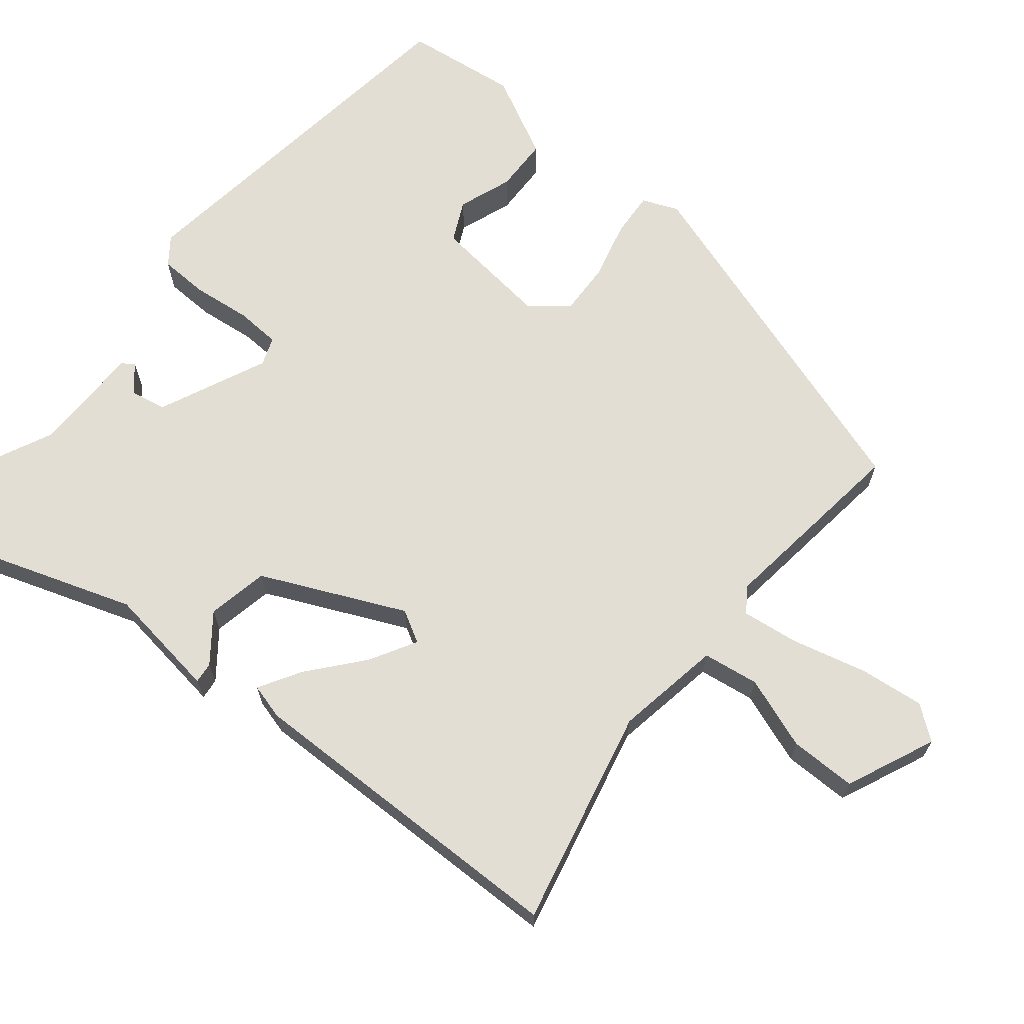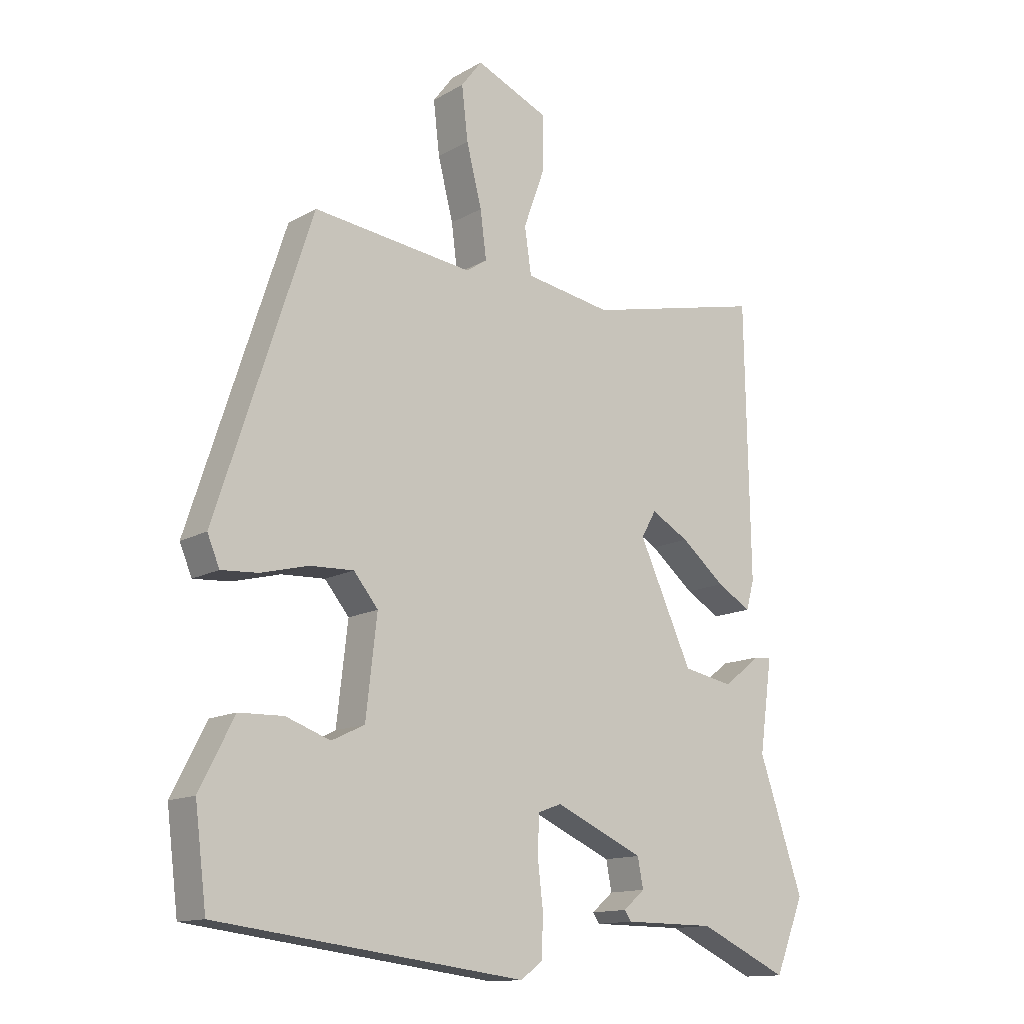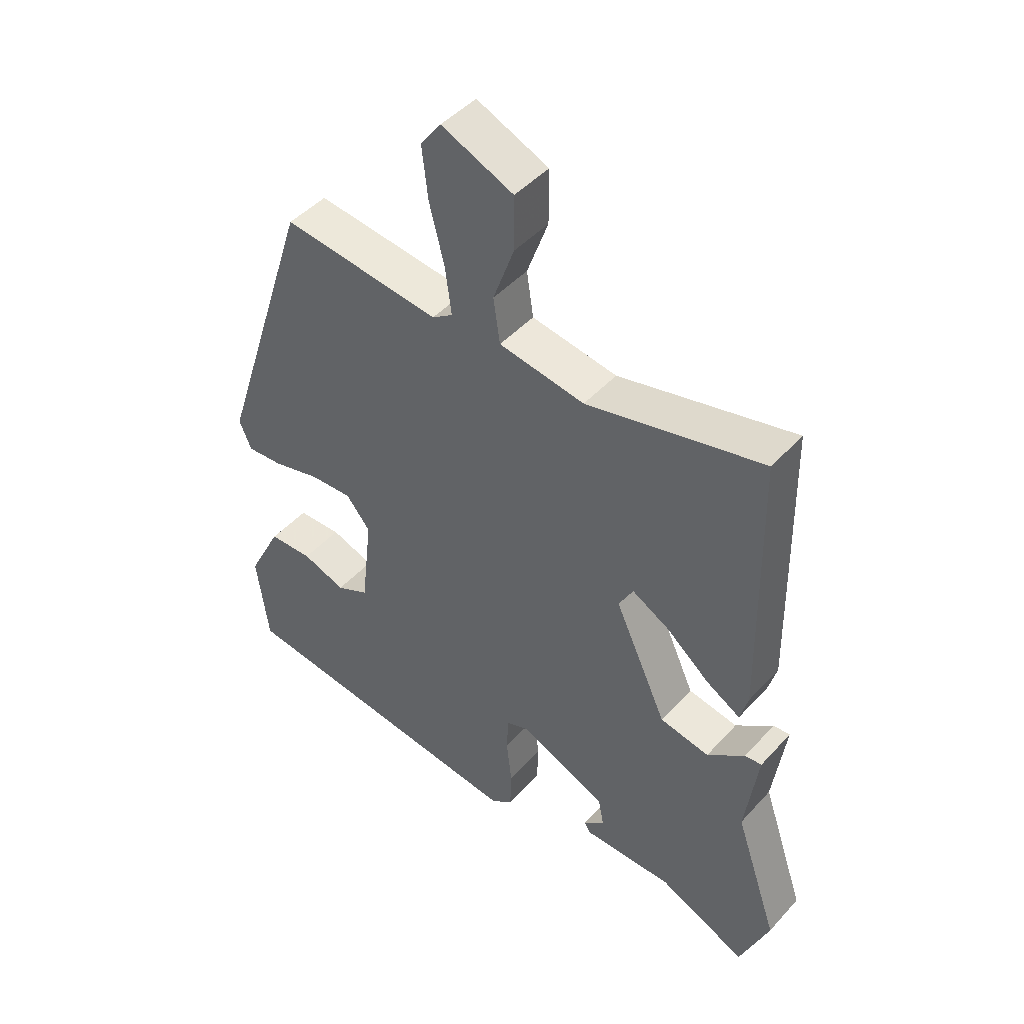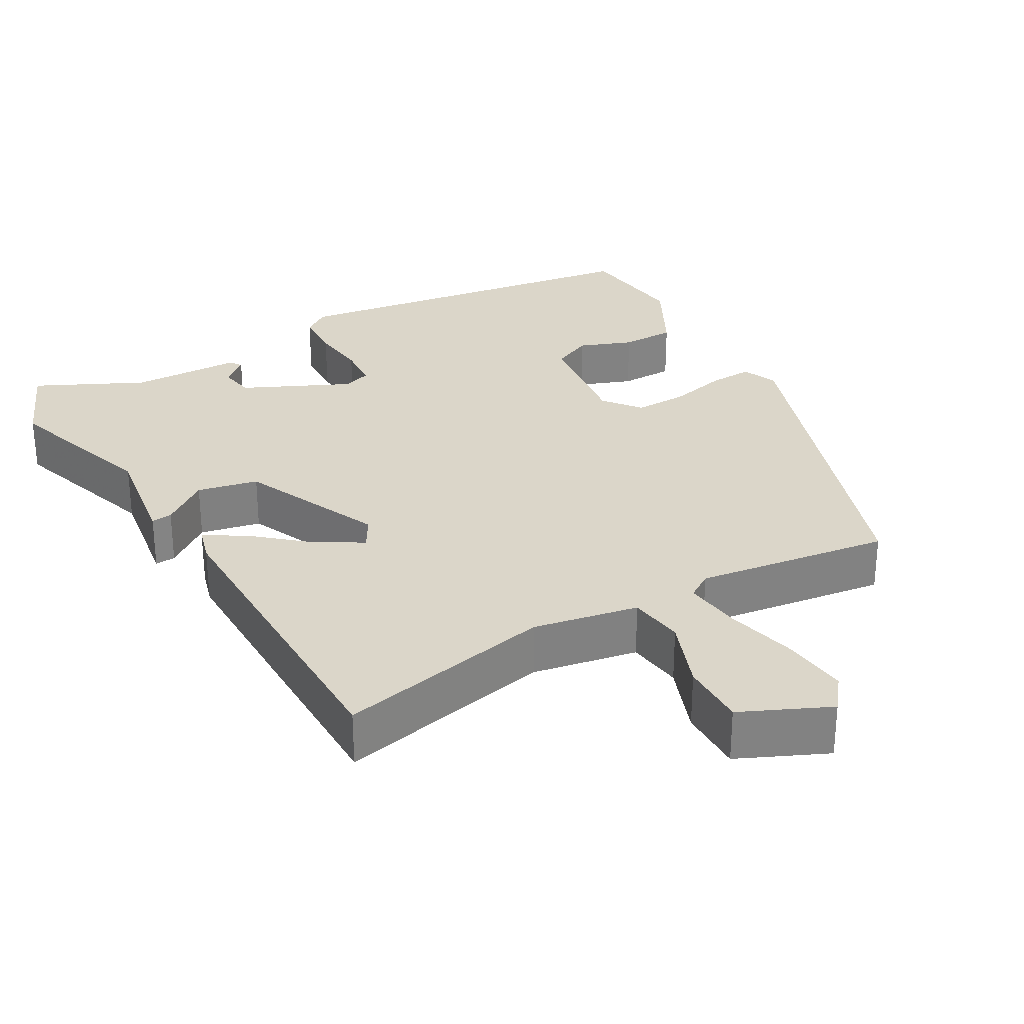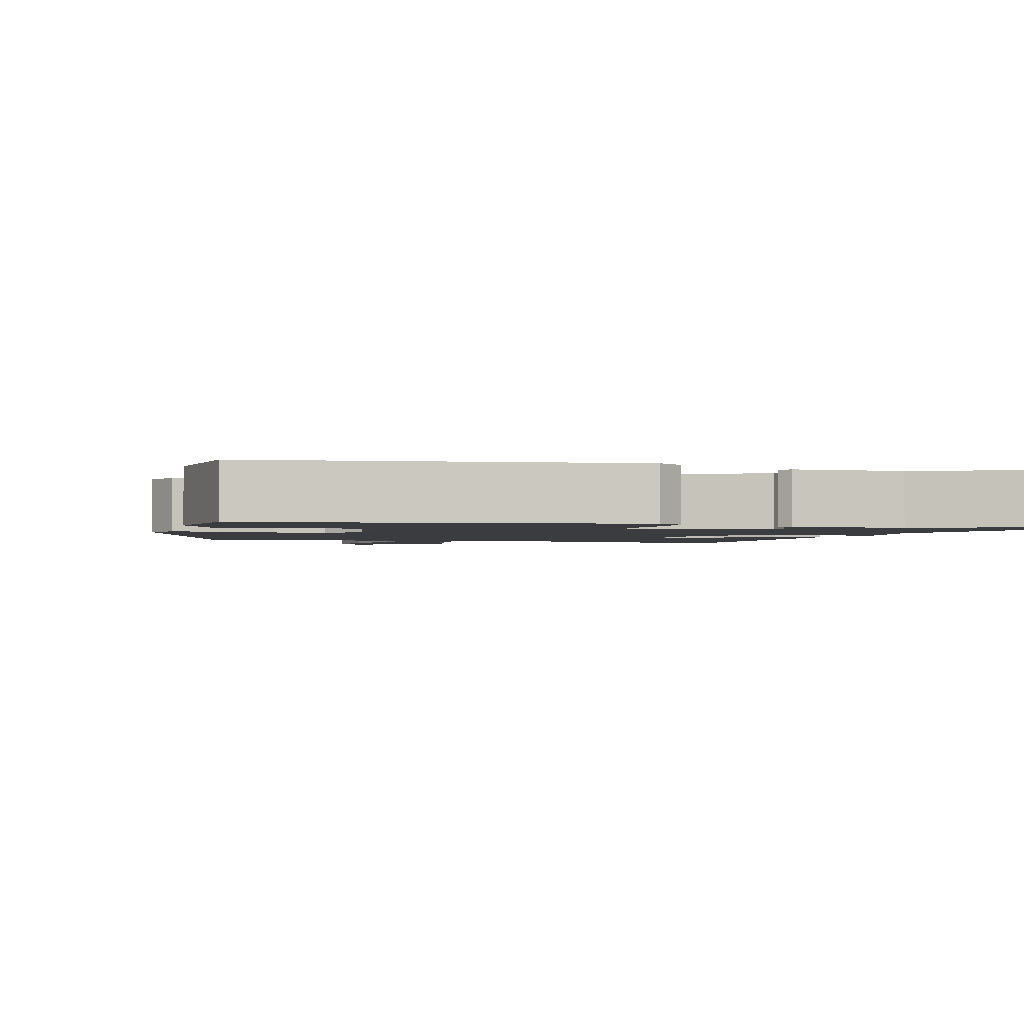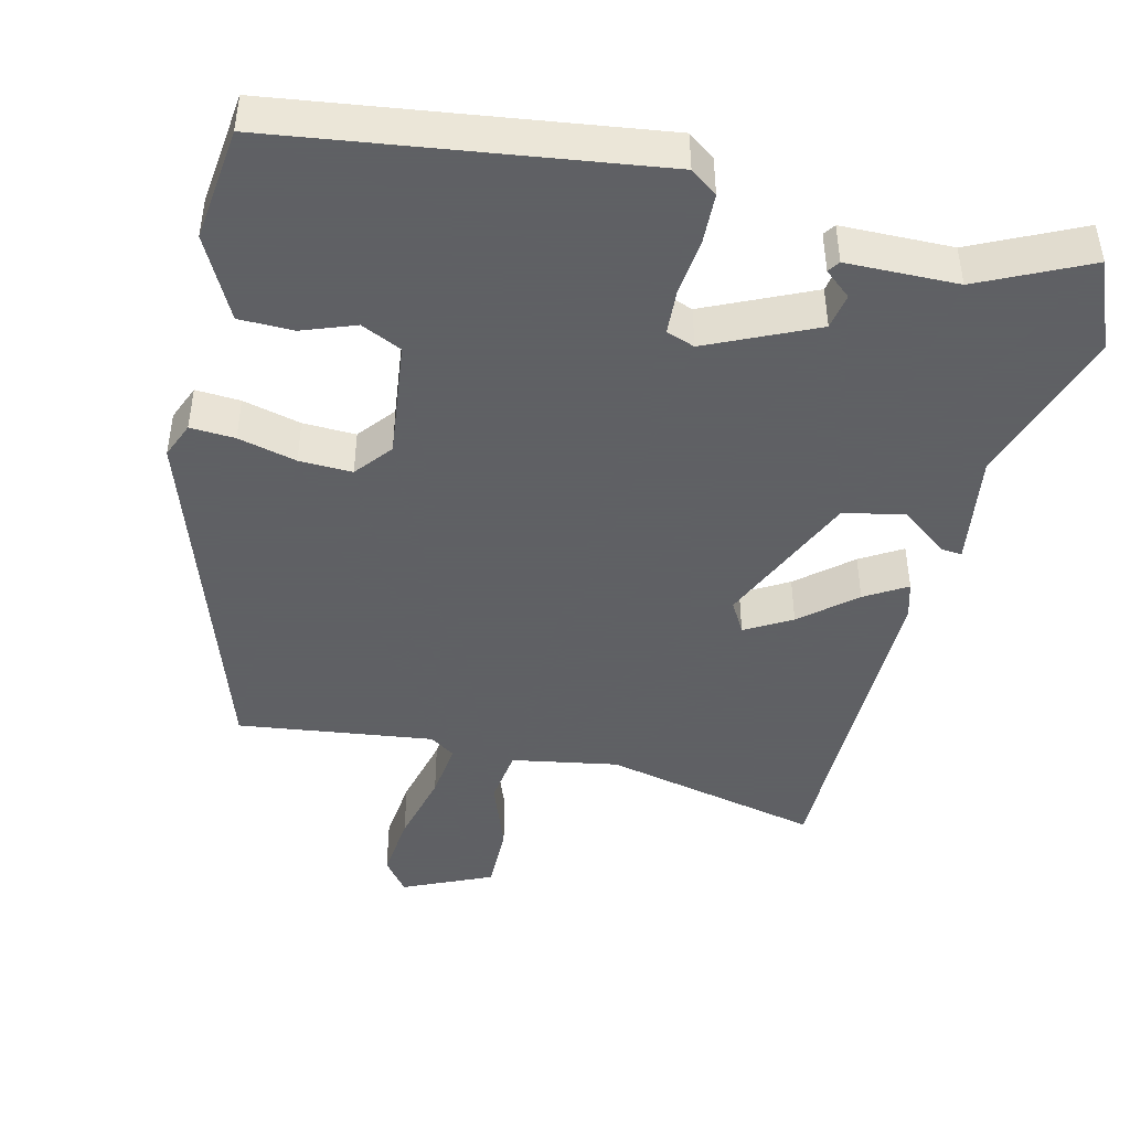
<metadata>
{"format":"obj","ext":"obj","renderer":"f3d","projection":"perspective","resolution":1024,"background":"white","views":[{"elev":67.2,"azim":-50.8,"up":"+Y"},{"elev":-13.5,"azim":141.7,"up":"+Z"},{"elev":45.9,"azim":-140.7,"up":"+Z"},{"elev":29.7,"azim":-28.9,"up":"+Y"},{"elev":-1.9,"azim":164.2,"up":"+Y"},{"elev":-45.3,"azim":166.9,"up":"+Y"}]}
</metadata>
<code>
v -0.448 0.07 0.525
v -0.157 0.07 0.458
v -0.015 0.07 0.482
v -0.004 0.07 0.557
v -0.039 0.07 0.654
v -0.039 0.07 0.743
v 0.08 0.07 0.795
v 0.114 0.07 0.75
v 0.104 0.07 0.663
v 0.079 0.07 0.564
v 0.069 0.07 0.487
v 0.103 0.07 0.464
v 0.365 0.07 0.496
v 0.521 0.07 0.017
v 0.501 0.07 -0.031
v 0.441 0.07 -0.027
v 0.363 0.07 -0.007
v 0.292 0.07 -0.004
v 0.252 0.07 -0.053
v 0.27 0.07 -0.211
v 0.324 0.07 -0.237
v 0.396 0.07 -0.211
v 0.469 0.07 -0.213
v 0.525 0.07 -0.323
v 0.506 0.07 -0.475
v 0.004 0.07 -0.539
v -0.032 0.07 -0.512
v -0.034 0.07 -0.445
v -0.025 0.07 -0.368
v -0.028 0.07 -0.308
v -0.066 0.07 -0.294
v -0.211 0.07 -0.359
v -0.22 0.07 -0.407
v -0.185 0.07 -0.437
v -0.196 0.07 -0.453
v -0.345 0.07 -0.454
v -0.491 0.07 -0.522
v -0.539 0.07 -0.403
v -0.467 0.07 -0.191
v -0.488 0.07 -0.039
v -0.46 0.07 -0.042
v -0.398 0.07 -0.09
v -0.316 0.07 -0.074
v -0.229 0.07 0.116
v -0.253 0.07 0.159
v -0.315 0.07 0.124
v -0.387 0.07 0.064
v -0.443 0.07 0.031
v -0.456 0.07 0.079
v -0.448 0 0.525
v -0.157 0 0.458
v -0.015 0 0.482
v -0.004 0 0.557
v -0.039 0 0.654
v -0.039 0 0.743
v 0.08 0 0.795
v 0.114 0 0.75
v 0.104 0 0.663
v 0.079 0 0.564
v 0.069 0 0.487
v 0.103 0 0.464
v 0.365 0 0.496
v 0.521 0 0.017
v 0.501 0 -0.031
v 0.441 0 -0.027
v 0.363 0 -0.007
v 0.292 0 -0.004
v 0.252 0 -0.053
v 0.27 0 -0.211
v 0.324 0 -0.237
v 0.396 0 -0.211
v 0.469 0 -0.213
v 0.525 0 -0.323
v 0.506 0 -0.475
v 0.004 0 -0.539
v -0.032 0 -0.512
v -0.034 0 -0.445
v -0.025 0 -0.368
v -0.028 0 -0.308
v -0.066 0 -0.294
v -0.211 0 -0.359
v -0.22 0 -0.407
v -0.185 0 -0.437
v -0.196 0 -0.453
v -0.345 0 -0.454
v -0.491 0 -0.522
v -0.539 0 -0.403
v -0.467 0 -0.191
v -0.488 0 -0.039
v -0.46 0 -0.042
v -0.398 0 -0.09
v -0.316 0 -0.074
v -0.229 0 0.116
v -0.253 0 0.159
v -0.315 0 0.124
v -0.387 0 0.064
v -0.443 0 0.031
v -0.456 0 0.079
f 49 1 2
f 48 49 2
f 47 48 2
f 46 47 2
f 45 46 2 3
f 44 45 3
f 43 44 3
f 39 40 41 42
f 39 42 43
f 38 39 43
f 37 38 43
f 36 37 43
f 33 34 35 36
f 32 33 36 43
f 31 32 43 3
f 27 28 29
f 26 27 29
f 25 26 29
f 24 25 29
f 23 24 29
f 22 23 29
f 21 22 29
f 20 21 29 30
f 31 3 4
f 30 31 4
f 20 30 4
f 19 20 4
f 15 16 17
f 14 15 17
f 13 14 17
f 12 13 17
f 11 12 17 18
f 8 9 10
f 7 8 10
f 6 7 10
f 5 6 10
f 4 5 10
f 4 10 11
f 4 11 18 19
f 51 50 98
f 51 98 97
f 51 97 96
f 51 96 95
f 52 51 95 94
f 52 94 93
f 52 93 92
f 91 90 89 88
f 92 91 88
f 92 88 87
f 92 87 86
f 92 86 85
f 85 84 83 82
f 92 85 82 81
f 52 92 81 80
f 78 77 76
f 78 76 75
f 78 75 74
f 78 74 73
f 78 73 72
f 78 72 71
f 78 71 70
f 79 78 70 69
f 53 52 80
f 53 80 79
f 53 79 69
f 53 69 68
f 66 65 64
f 66 64 63
f 66 63 62
f 66 62 61
f 67 66 61 60
f 59 58 57
f 59 57 56
f 59 56 55
f 59 55 54
f 59 54 53
f 60 59 53
f 68 67 60 53
f 1 50 51 2
f 2 51 52 3
f 3 52 53 4
f 4 53 54 5
f 5 54 55 6
f 6 55 56 7
f 7 56 57 8
f 8 57 58 9
f 9 58 59 10
f 10 59 60 11
f 11 60 61 12
f 12 61 62 13
f 13 62 63 14
f 14 63 64 15
f 15 64 65 16
f 16 65 66 17
f 17 66 67 18
f 18 67 68 19
f 19 68 69 20
f 20 69 70 21
f 21 70 71 22
f 22 71 72 23
f 23 72 73 24
f 24 73 74 25
f 25 74 75 26
f 26 75 76 27
f 27 76 77 28
f 28 77 78 29
f 29 78 79 30
f 30 79 80 31
f 31 80 81 32
f 32 81 82 33
f 33 82 83 34
f 34 83 84 35
f 35 84 85 36
f 36 85 86 37
f 37 86 87 38
f 38 87 88 39
f 39 88 89 40
f 40 89 90 41
f 41 90 91 42
f 42 91 92 43
f 43 92 93 44
f 44 93 94 45
f 45 94 95 46
f 46 95 96 47
f 47 96 97 48
f 48 97 98 49
f 49 98 50 1

</code>
